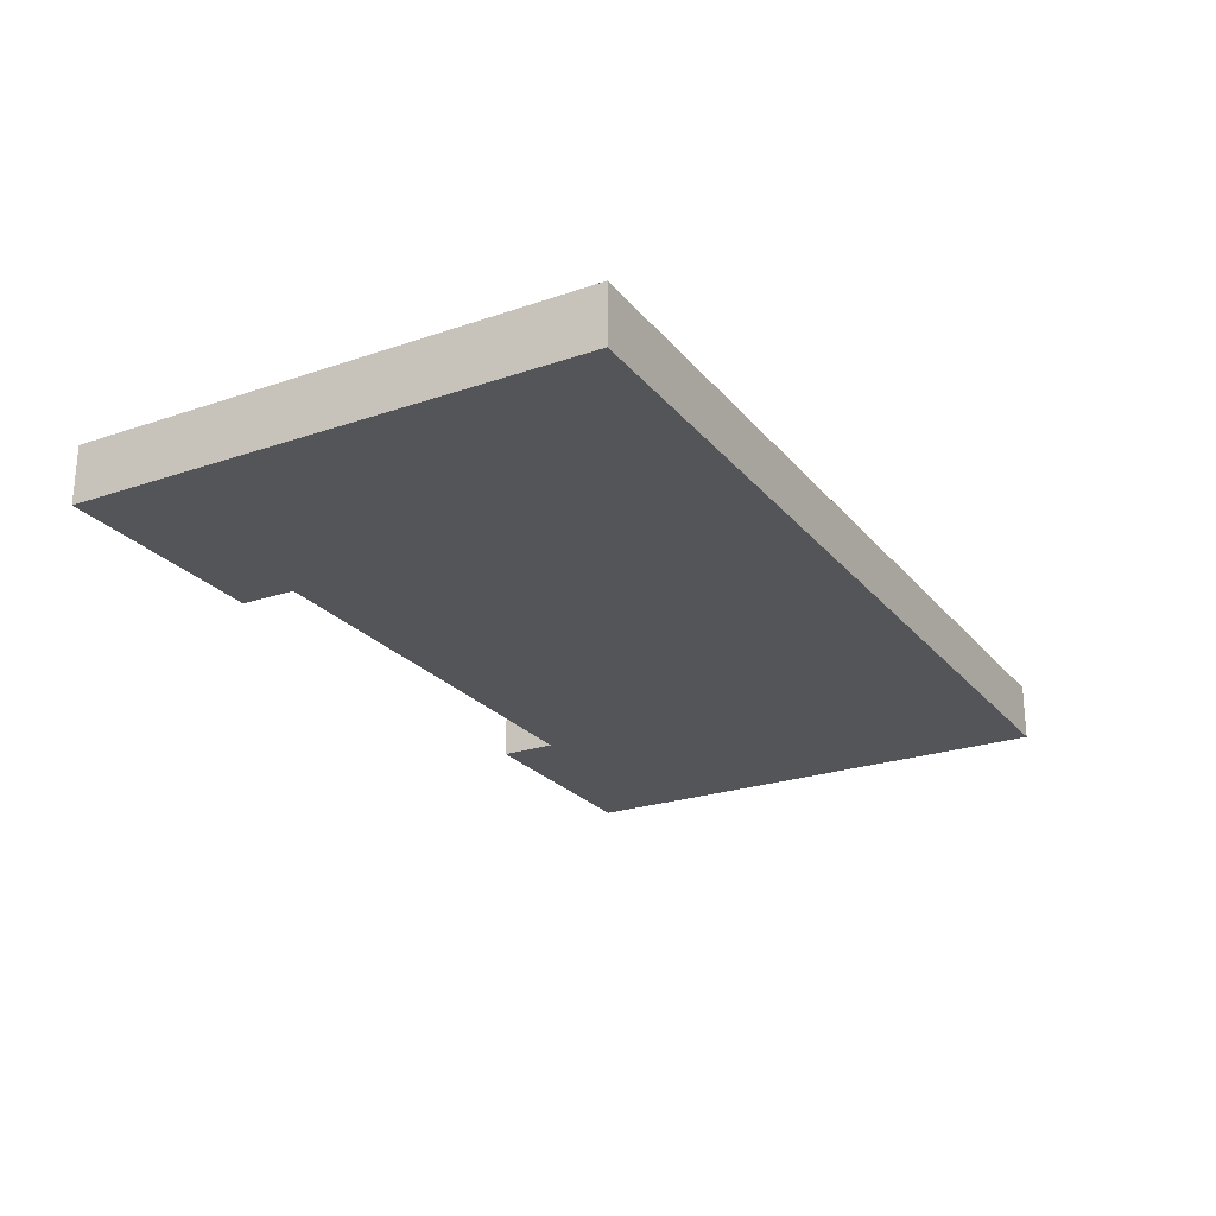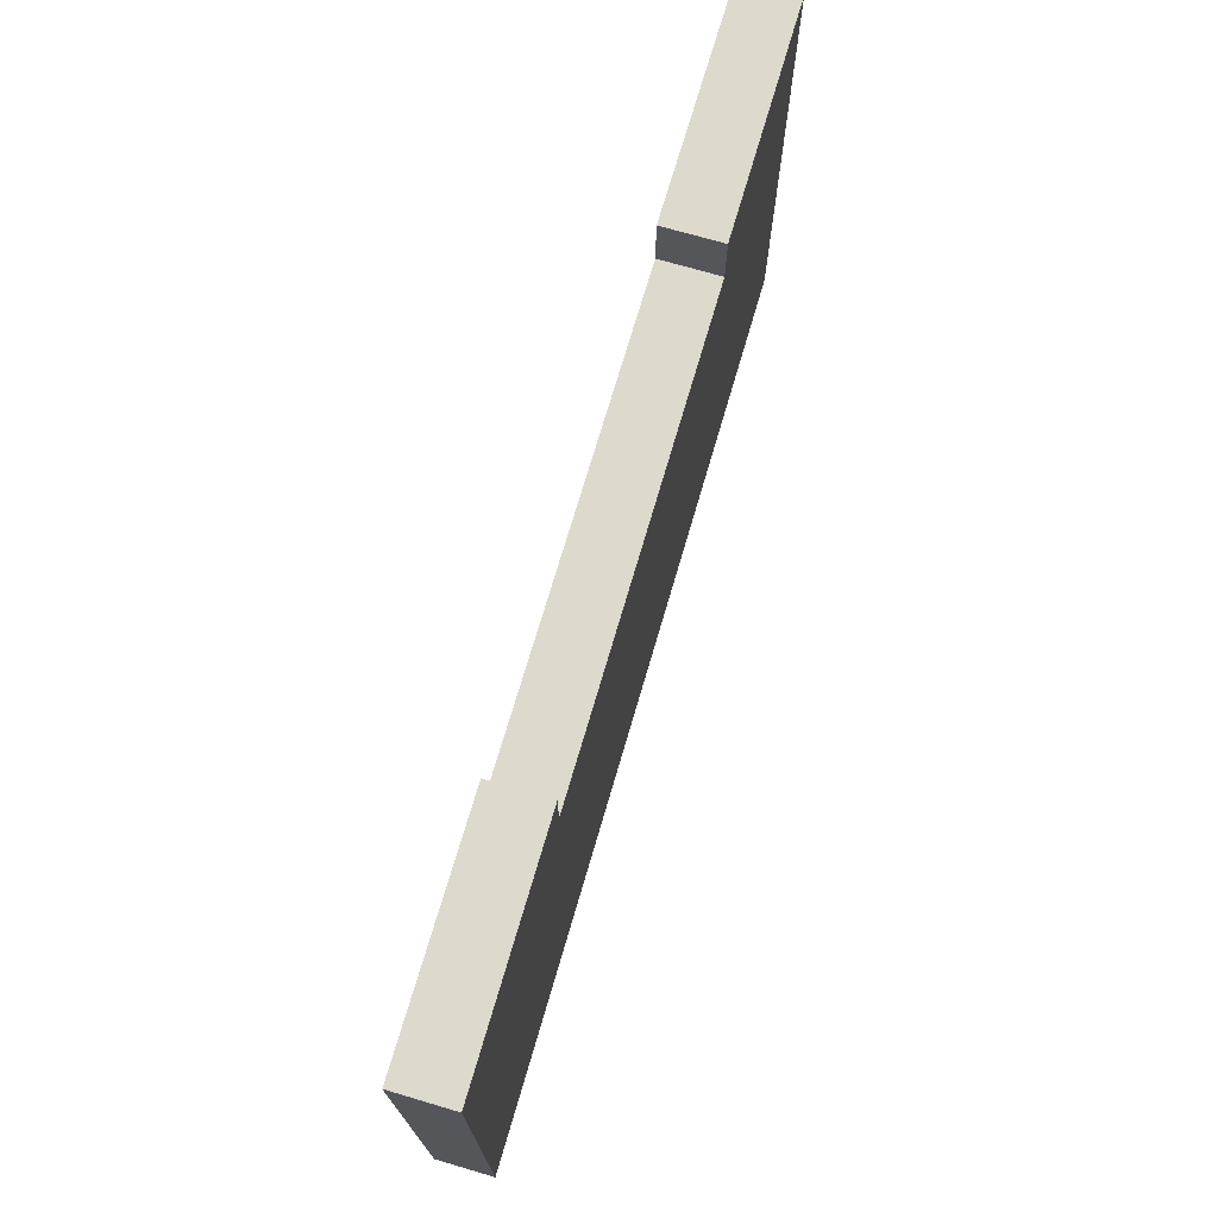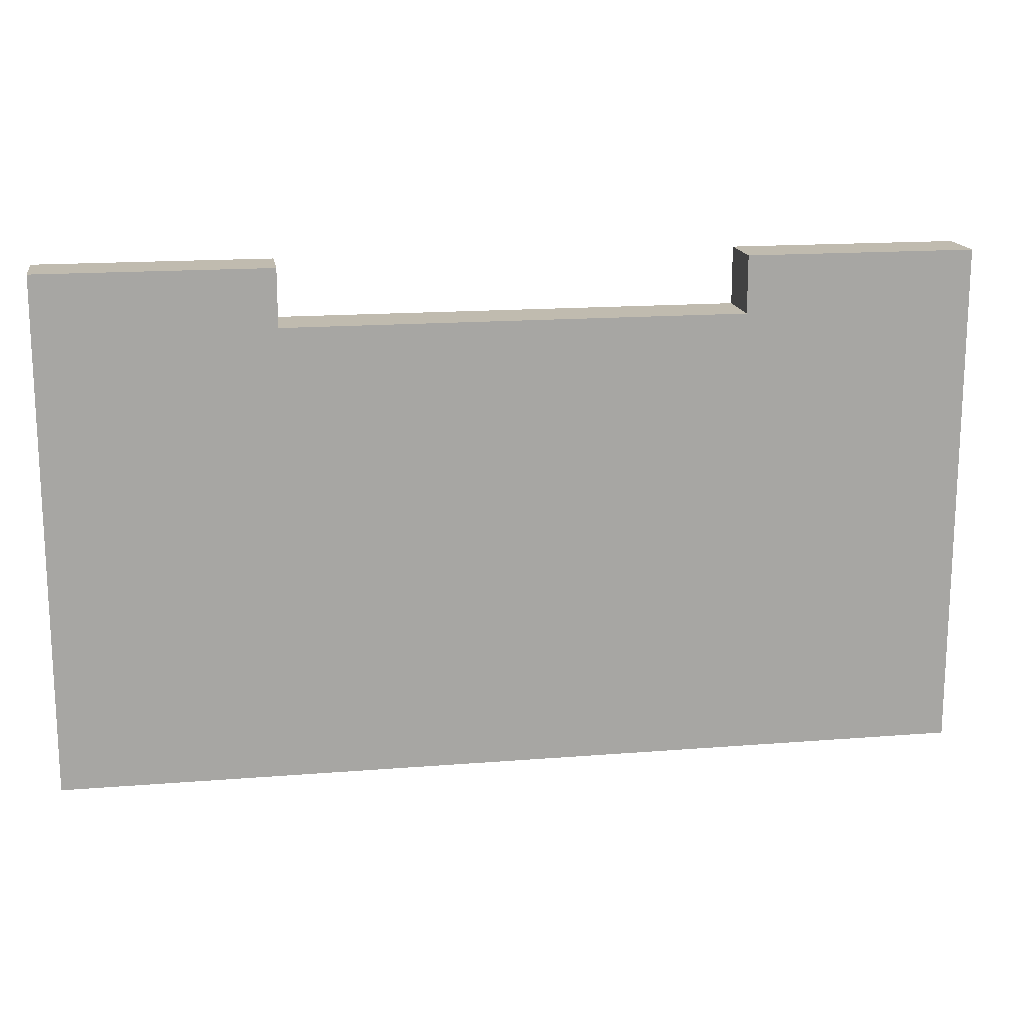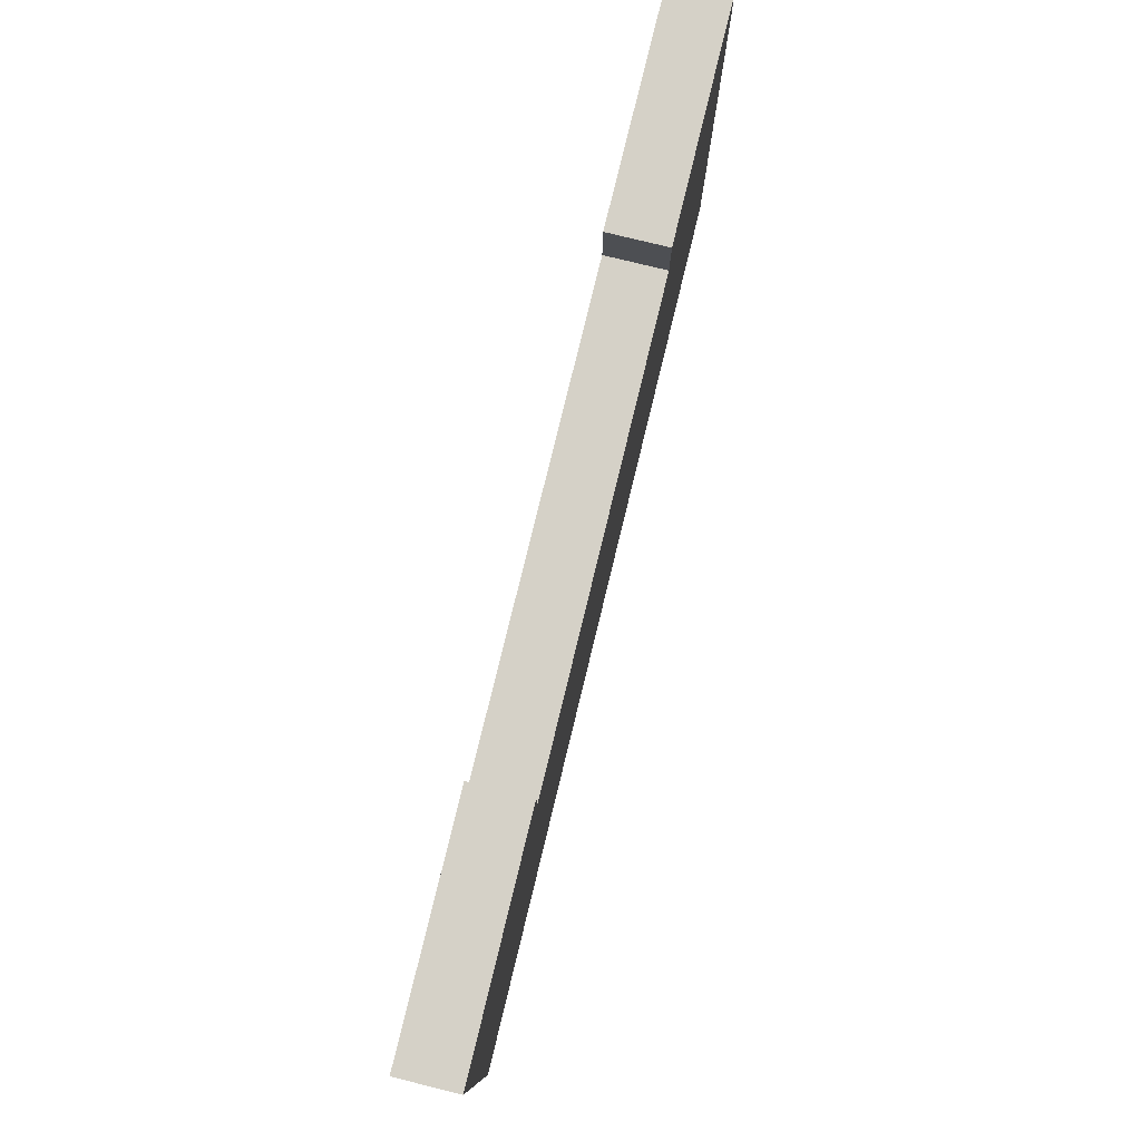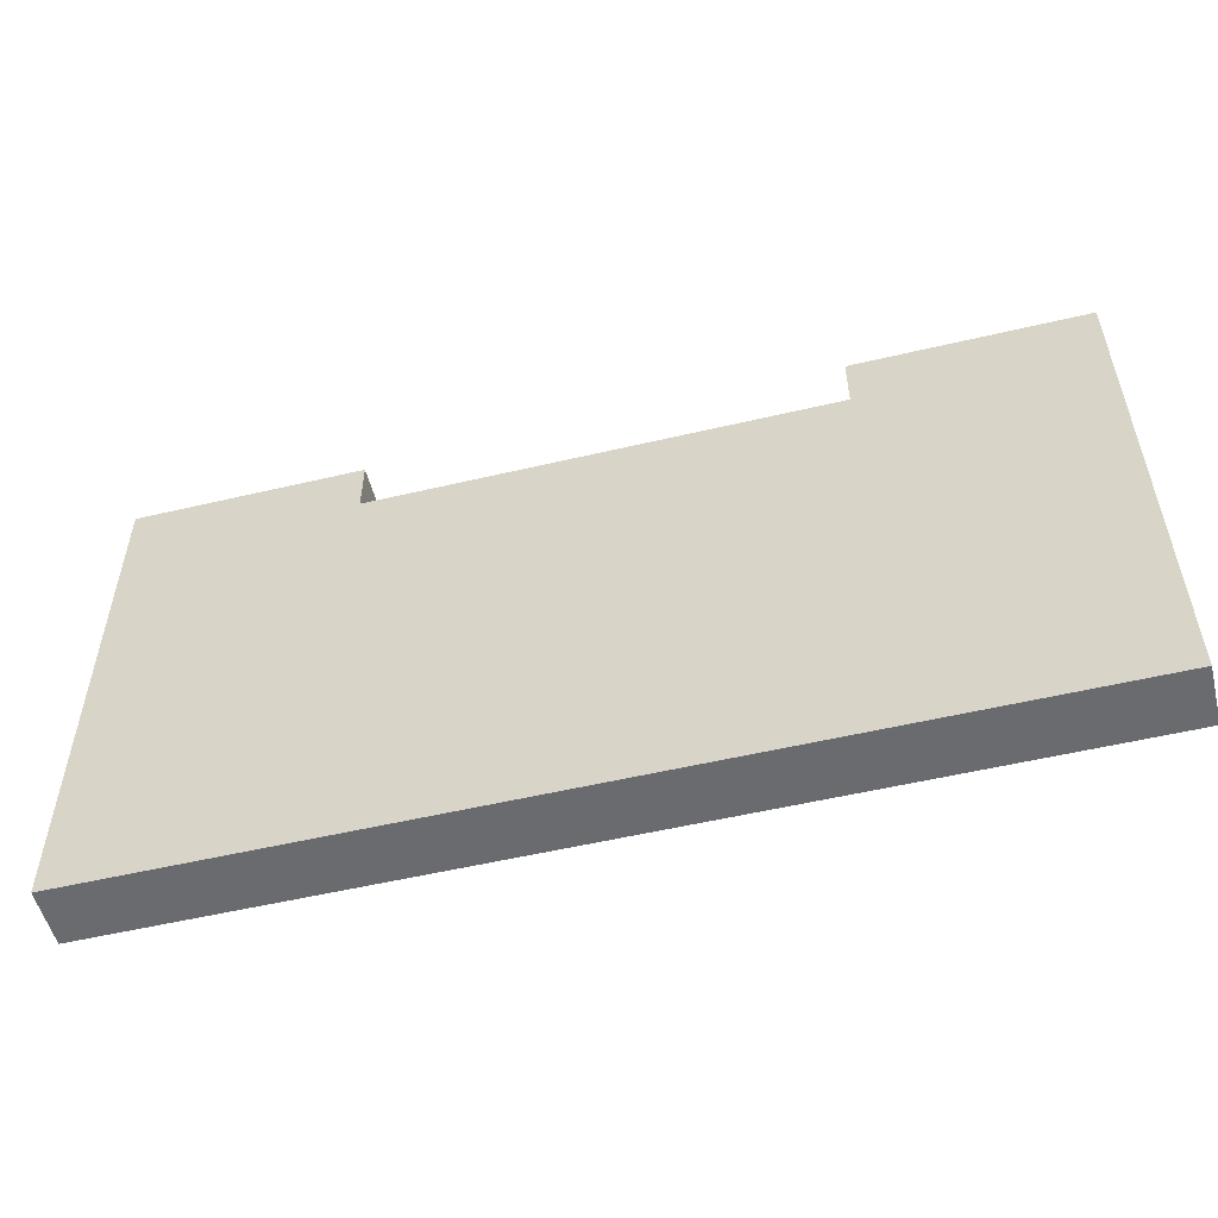
<metadata>
{"format":"obj","ext":"obj","renderer":"f3d","projection":"perspective","resolution":1024,"background":"white","views":[{"elev":-24.3,"azim":119.4,"up":"+Y"},{"elev":71.9,"azim":-73.7,"up":"+Z"},{"elev":16.2,"azim":170.6,"up":"+Z"},{"elev":79.0,"azim":-76.3,"up":"+Z"},{"elev":-53.4,"azim":-165.8,"up":"+Z"}]}
</metadata>
<code>
o
v -13.3 0 9.4
v -13.7 0 9.4
v -14.5 0 9.4
v -14.9 0 9.4
v -13.3 0.1 9.4
v -13.7 0.1 9.4
v -14.5 0.1 9.4
v -14.9 0.1 9.4
v -13.7 0 9.3
v -14.5 0 9.3
v -13.7 0.1 9.3
v -14.5 0.1 9.3
v -13.3 0 8.5
v -13.4 0 8.5
v -13.5 0 8.5
v -13.7 0 8.5
v -13.8 0 8.5
v -14 0 8.5
v -14.1 0 8.5
v -14.2 0 8.5
v -14.4 0 8.5
v -14.5 0 8.5
v -14.6 0 8.5
v -14.8 0 8.5
v -14.9 0 8.5
v -13.3 0.1 8.5
v -13.4 0.1 8.5
v -13.5 0.1 8.5
v -13.7 0.1 8.5
v -13.8 0.1 8.5
v -14 0.1 8.5
v -14.1 0.1 8.5
v -14.2 0.1 8.5
v -14.4 0.1 8.5
v -14.5 0.1 8.5
v -14.6 0.1 8.5
v -14.8 0.1 8.5
v -14.9 0.1 8.5
v -13.3 0 9.4
v -13.3 0.1 9.4
v -13.3 0 9.3
v -13.3 0.1 9.3
v -13.3 0 9.2
v -13.3 0.1 9.2
v -13.3 0 9.1
v -13.3 0.1 9.1
v -13.3 0 9
v -13.3 0.1 9
v -13.3 0 8.9
v -13.3 0.1 8.9
v -13.3 0 8.8
v -13.3 0.1 8.8
v -13.3 0 8.5
v -13.3 0.1 8.5
v -14.5 0 9.4
v -14.5 0.1 9.4
v -14.5 0 9.3
v -14.5 0.1 9.3
v -13.7 0 9.4
v -13.7 0.1 9.4
v -13.7 0 9.3
v -13.7 0.1 9.3
v -14.9 0 9.4
v -14.9 0.1 9.4
v -14.9 0 9.3
v -14.9 0.1 9.3
v -14.9 0 8.9
v -14.9 0.1 8.9
v -14.9 0 8.7
v -14.9 0.1 8.7
v -14.9 0 8.6
v -14.9 0.1 8.6
v -14.9 0 8.5
v -14.9 0.1 8.5
v -13.3 0 9.4
v -13.3 0 9.3
v -13.3 0 9.2
v -13.3 0 9.1
v -13.3 0 9
v -13.3 0 8.9
v -13.3 0 8.8
v -13.3 0 8.5
v -13.4 0 9
v -13.4 0 8.9
v -13.4 0 8.8
v -13.4 0 8.7
v -13.4 0 8.5
v -13.5 0 9.2
v -13.5 0 9.1
v -13.5 0 9
v -13.5 0 8.9
v -13.5 0 8.8
v -13.5 0 8.7
v -13.5 0 8.6
v -13.5 0 8.5
v -13.6 0 9.3
v -13.6 0 9.2
v -13.6 0 9.1
v -13.6 0 9
v -13.6 0 8.9
v -13.6 0 8.8
v -13.6 0 8.6
v -13.7 0 9.4
v -13.7 0 9.3
v -13.7 0 8.9
v -13.7 0 8.8
v -13.7 0 8.6
v -13.7 0 8.5
v -13.8 0 9.1
v -13.8 0 9
v -13.8 0 8.9
v -13.8 0 8.8
v -13.8 0 8.6
v -13.8 0 8.5
v -13.9 0 9.1
v -13.9 0 9
v -13.9 0 8.9
v -13.9 0 8.8
v -14 0 9
v -14 0 8.9
v -14 0 8.6
v -14 0 8.5
v -14.1 0 9.1
v -14.1 0 9
v -14.1 0 8.9
v -14.1 0 8.8
v -14.1 0 8.7
v -14.1 0 8.6
v -14.1 0 8.5
v -14.2 0 9
v -14.2 0 8.9
v -14.2 0 8.8
v -14.2 0 8.7
v -14.2 0 8.6
v -14.2 0 8.5
v -14.3 0 9
v -14.3 0 8.8
v -14.3 0 8.7
v -14.3 0 8.6
v -14.4 0 9.1
v -14.4 0 9
v -14.4 0 8.9
v -14.4 0 8.8
v -14.4 0 8.7
v -14.4 0 8.6
v -14.4 0 8.5
v -14.5 0 9.4
v -14.5 0 9.3
v -14.5 0 9.1
v -14.5 0 9
v -14.5 0 8.9
v -14.5 0 8.8
v -14.5 0 8.6
v -14.5 0 8.5
v -14.6 0 9.3
v -14.6 0 9.2
v -14.6 0 9.1
v -14.6 0 9
v -14.6 0 8.9
v -14.6 0 8.8
v -14.6 0 8.7
v -14.6 0 8.6
v -14.6 0 8.5
v -14.7 0 9.2
v -14.7 0 9.1
v -14.7 0 9
v -14.7 0 8.9
v -14.7 0 8.8
v -14.7 0 8.7
v -14.8 0 9
v -14.8 0 8.9
v -14.8 0 8.8
v -14.8 0 8.7
v -14.8 0 8.6
v -14.8 0 8.5
v -14.9 0 9.4
v -14.9 0 9.3
v -14.9 0 8.9
v -14.9 0 8.7
v -14.9 0 8.6
v -14.9 0 8.5
v -13.3 0.1 9.4
v -13.3 0.1 9.3
v -13.3 0.1 9.2
v -13.3 0.1 9.1
v -13.3 0.1 9
v -13.3 0.1 8.9
v -13.3 0.1 8.8
v -13.3 0.1 8.5
v -13.4 0.1 9
v -13.4 0.1 8.9
v -13.4 0.1 8.8
v -13.4 0.1 8.7
v -13.4 0.1 8.5
v -13.5 0.1 9.2
v -13.5 0.1 9.1
v -13.5 0.1 9
v -13.5 0.1 8.9
v -13.5 0.1 8.8
v -13.5 0.1 8.7
v -13.5 0.1 8.6
v -13.5 0.1 8.5
v -13.6 0.1 9.3
v -13.6 0.1 9.2
v -13.6 0.1 9.1
v -13.6 0.1 9
v -13.6 0.1 8.9
v -13.6 0.1 8.8
v -13.6 0.1 8.6
v -13.7 0.1 9.4
v -13.7 0.1 9.3
v -13.7 0.1 8.9
v -13.7 0.1 8.8
v -13.7 0.1 8.6
v -13.7 0.1 8.5
v -13.8 0.1 9.1
v -13.8 0.1 9
v -13.8 0.1 8.9
v -13.8 0.1 8.8
v -13.8 0.1 8.6
v -13.8 0.1 8.5
v -13.9 0.1 9.1
v -13.9 0.1 9
v -13.9 0.1 8.9
v -13.9 0.1 8.8
v -14 0.1 9
v -14 0.1 8.9
v -14 0.1 8.6
v -14 0.1 8.5
v -14.1 0.1 9.1
v -14.1 0.1 9
v -14.1 0.1 8.9
v -14.1 0.1 8.8
v -14.1 0.1 8.7
v -14.1 0.1 8.6
v -14.1 0.1 8.5
v -14.2 0.1 9
v -14.2 0.1 8.9
v -14.2 0.1 8.8
v -14.2 0.1 8.7
v -14.2 0.1 8.6
v -14.2 0.1 8.5
v -14.3 0.1 9
v -14.3 0.1 8.8
v -14.3 0.1 8.7
v -14.3 0.1 8.6
v -14.4 0.1 9.1
v -14.4 0.1 9
v -14.4 0.1 8.9
v -14.4 0.1 8.8
v -14.4 0.1 8.7
v -14.4 0.1 8.6
v -14.4 0.1 8.5
v -14.5 0.1 9.4
v -14.5 0.1 9.3
v -14.5 0.1 9.1
v -14.5 0.1 9
v -14.5 0.1 8.9
v -14.5 0.1 8.8
v -14.5 0.1 8.6
v -14.5 0.1 8.5
v -14.6 0.1 9.3
v -14.6 0.1 9.2
v -14.6 0.1 9.1
v -14.6 0.1 9
v -14.6 0.1 8.9
v -14.6 0.1 8.8
v -14.6 0.1 8.7
v -14.6 0.1 8.6
v -14.6 0.1 8.5
v -14.7 0.1 9.2
v -14.7 0.1 9.1
v -14.7 0.1 9
v -14.7 0.1 8.9
v -14.7 0.1 8.8
v -14.7 0.1 8.7
v -14.8 0.1 9
v -14.8 0.1 8.9
v -14.8 0.1 8.8
v -14.8 0.1 8.7
v -14.8 0.1 8.6
v -14.8 0.1 8.5
v -14.9 0.1 9.4
v -14.9 0.1 9.3
v -14.9 0.1 8.9
v -14.9 0.1 8.7
v -14.9 0.1 8.6
v -14.9 0.1 8.5
f 5 2 1
f 6 2 5
f 7 4 3
f 8 4 7
f 11 10 9
f 12 10 11
f 13 14 26
f 14 15 27
f 26 14 27
f 15 16 28
f 27 15 28
f 16 17 29
f 28 16 29
f 17 18 30
f 29 17 30
f 18 19 31
f 30 18 31
f 19 20 32
f 31 19 32
f 20 21 33
f 32 20 33
f 21 22 34
f 33 21 34
f 22 23 35
f 34 22 35
f 23 24 36
f 35 23 36
f 24 25 37
f 36 24 37
f 37 25 38
f 41 40 39
f 42 40 41
f 43 42 41
f 44 42 43
f 45 44 43
f 46 44 45
f 47 46 45
f 48 46 47
f 49 48 47
f 50 48 49
f 51 50 49
f 52 50 51
f 53 52 51
f 54 52 53
f 57 56 55
f 58 56 57
f 59 60 61
f 61 60 62
f 63 64 65
f 65 64 66
f 65 66 67
f 67 66 68
f 67 68 69
f 69 68 70
f 69 70 71
f 71 70 72
f 71 72 73
f 73 72 74
f 83 79 78
f 83 80 79
f 84 81 80
f 84 80 83
f 85 82 81
f 85 81 84
f 86 82 85
f 87 82 86
f 88 77 76
f 88 78 77
f 89 84 83
f 89 78 88
f 89 83 78
f 90 84 89
f 91 85 84
f 91 84 90
f 92 86 85
f 92 85 91
f 93 87 86
f 93 86 92
f 94 87 93
f 95 87 94
f 96 76 75
f 96 88 76
f 97 89 88
f 97 88 96
f 98 90 89
f 98 89 97
f 99 91 90
f 99 90 98
f 100 92 91
f 100 91 99
f 101 93 92
f 101 92 100
f 101 94 93
f 102 95 94
f 102 94 101
f 103 97 96
f 103 96 75
f 104 97 103
f 105 101 100
f 105 100 99
f 106 102 101
f 106 101 105
f 107 95 102
f 107 102 106
f 108 95 107
f 109 99 98
f 109 98 97
f 110 105 99
f 110 99 109
f 111 106 105
f 111 105 110
f 112 107 106
f 112 106 111
f 113 108 107
f 113 107 112
f 114 108 113
f 115 110 109
f 115 109 97
f 116 111 110
f 116 110 115
f 117 112 111
f 117 111 116
f 118 113 112
f 118 112 117
f 119 116 115
f 119 117 116
f 119 118 117
f 120 118 119
f 121 113 118
f 121 114 113
f 122 114 121
f 123 115 97
f 123 119 115
f 124 120 119
f 124 119 123
f 125 118 120
f 125 120 124
f 126 121 118
f 126 118 125
f 127 121 126
f 128 122 121
f 128 121 127
f 129 122 128
f 130 124 123
f 130 125 124
f 131 127 126
f 131 125 130
f 131 126 125
f 132 127 131
f 133 128 127
f 133 127 132
f 134 129 128
f 134 128 133
f 135 129 134
f 136 130 123
f 136 132 131
f 136 131 130
f 137 133 132
f 137 132 136
f 138 135 134
f 138 133 137
f 138 134 133
f 139 135 138
f 140 123 97
f 140 136 123
f 141 137 136
f 141 136 140
f 142 137 141
f 143 138 137
f 143 137 142
f 144 139 138
f 144 138 143
f 145 135 139
f 145 139 144
f 146 135 145
f 148 97 104
f 149 140 97
f 149 141 140
f 150 142 141
f 150 141 149
f 151 143 142
f 151 142 150
f 152 144 143
f 152 143 151
f 153 145 144
f 153 146 145
f 154 146 153
f 155 148 147
f 155 97 148
f 156 151 150
f 156 97 155
f 156 150 149
f 156 149 97
f 157 151 156
f 158 151 157
f 159 152 151
f 159 151 158
f 160 144 152
f 160 152 159
f 161 153 144
f 161 144 160
f 162 154 153
f 162 153 161
f 163 154 162
f 164 156 155
f 164 157 156
f 165 158 157
f 165 157 164
f 166 159 158
f 166 158 165
f 167 160 159
f 167 159 166
f 168 161 160
f 168 160 167
f 169 162 161
f 169 161 168
f 170 166 165
f 170 167 166
f 170 165 164
f 171 168 167
f 171 167 170
f 172 169 168
f 172 168 171
f 173 162 169
f 173 169 172
f 174 163 162
f 174 162 173
f 175 163 174
f 176 155 147
f 177 171 170
f 177 155 176
f 177 170 164
f 177 164 155
f 178 172 171
f 178 171 177
f 178 173 172
f 179 174 173
f 179 173 178
f 180 175 174
f 180 174 179
f 181 175 180
f 185 186 190
f 186 187 190
f 187 188 191
f 190 187 191
f 188 189 192
f 191 188 192
f 192 189 193
f 193 189 194
f 183 184 195
f 184 185 195
f 190 191 196
f 195 185 196
f 185 190 196
f 196 191 197
f 191 192 198
f 197 191 198
f 192 193 199
f 198 192 199
f 193 194 200
f 199 193 200
f 200 194 201
f 201 194 202
f 182 183 203
f 183 195 203
f 195 196 204
f 203 195 204
f 196 197 205
f 204 196 205
f 197 198 206
f 205 197 206
f 198 199 207
f 206 198 207
f 199 200 208
f 207 199 208
f 200 201 208
f 201 202 209
f 208 201 209
f 203 204 210
f 182 203 210
f 210 204 211
f 207 208 212
f 206 207 212
f 208 209 213
f 212 208 213
f 209 202 214
f 213 209 214
f 214 202 215
f 205 206 216
f 204 205 216
f 206 212 217
f 216 206 217
f 212 213 218
f 217 212 218
f 213 214 219
f 218 213 219
f 214 215 220
f 219 214 220
f 220 215 221
f 216 217 222
f 204 216 222
f 217 218 223
f 222 217 223
f 218 219 224
f 223 218 224
f 219 220 225
f 224 219 225
f 222 223 226
f 223 224 226
f 224 225 226
f 226 225 227
f 225 220 228
f 220 221 228
f 228 221 229
f 204 222 230
f 222 226 230
f 226 227 231
f 230 226 231
f 227 225 232
f 231 227 232
f 225 228 233
f 232 225 233
f 233 228 234
f 228 229 235
f 234 228 235
f 235 229 236
f 230 231 237
f 231 232 237
f 233 234 238
f 237 232 238
f 232 233 238
f 238 234 239
f 234 235 240
f 239 234 240
f 235 236 241
f 240 235 241
f 241 236 242
f 230 237 243
f 238 239 243
f 237 238 243
f 239 240 244
f 243 239 244
f 241 242 245
f 244 240 245
f 240 241 245
f 245 242 246
f 204 230 247
f 230 243 247
f 243 244 248
f 247 243 248
f 248 244 249
f 244 245 250
f 249 244 250
f 245 246 251
f 250 245 251
f 246 242 252
f 251 246 252
f 252 242 253
f 211 204 255
f 204 247 256
f 247 248 256
f 248 249 257
f 256 248 257
f 249 250 258
f 257 249 258
f 250 251 259
f 258 250 259
f 251 252 260
f 252 253 260
f 260 253 261
f 254 255 262
f 255 204 262
f 257 258 263
f 262 204 263
f 256 257 263
f 204 256 263
f 263 258 264
f 264 258 265
f 258 259 266
f 265 258 266
f 259 251 267
f 266 259 267
f 251 260 268
f 267 251 268
f 260 261 269
f 268 260 269
f 269 261 270
f 262 263 271
f 263 264 271
f 264 265 272
f 271 264 272
f 265 266 273
f 272 265 273
f 266 267 274
f 273 266 274
f 267 268 275
f 274 267 275
f 268 269 276
f 275 268 276
f 272 273 277
f 273 274 277
f 271 272 277
f 274 275 278
f 277 274 278
f 275 276 279
f 278 275 279
f 276 269 280
f 279 276 280
f 269 270 281
f 280 269 281
f 281 270 282
f 254 262 283
f 277 278 284
f 283 262 284
f 271 277 284
f 262 271 284
f 278 279 285
f 284 278 285
f 279 280 285
f 280 281 286
f 285 280 286
f 281 282 287
f 286 281 287
f 287 282 288

</code>
